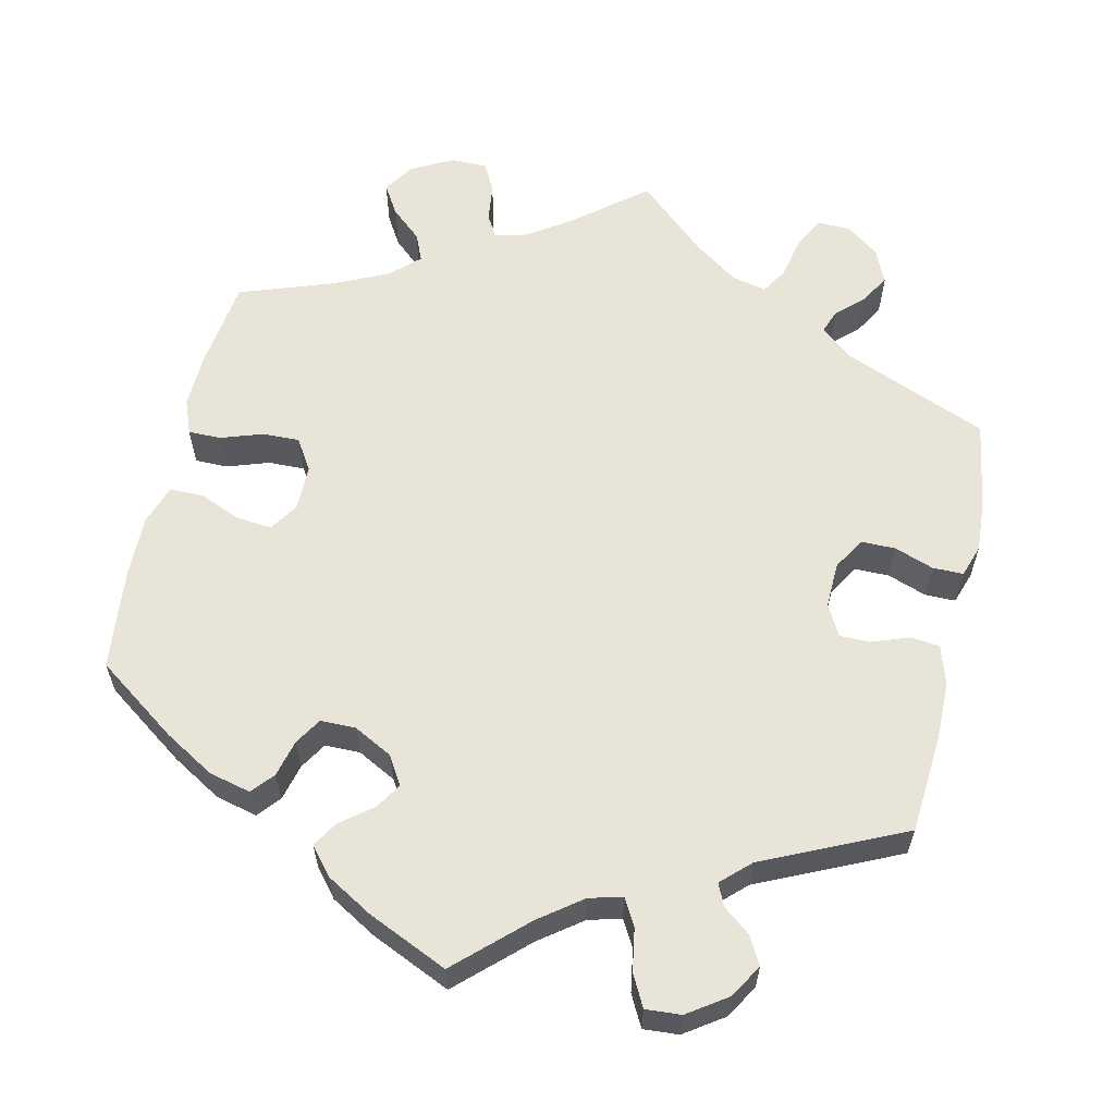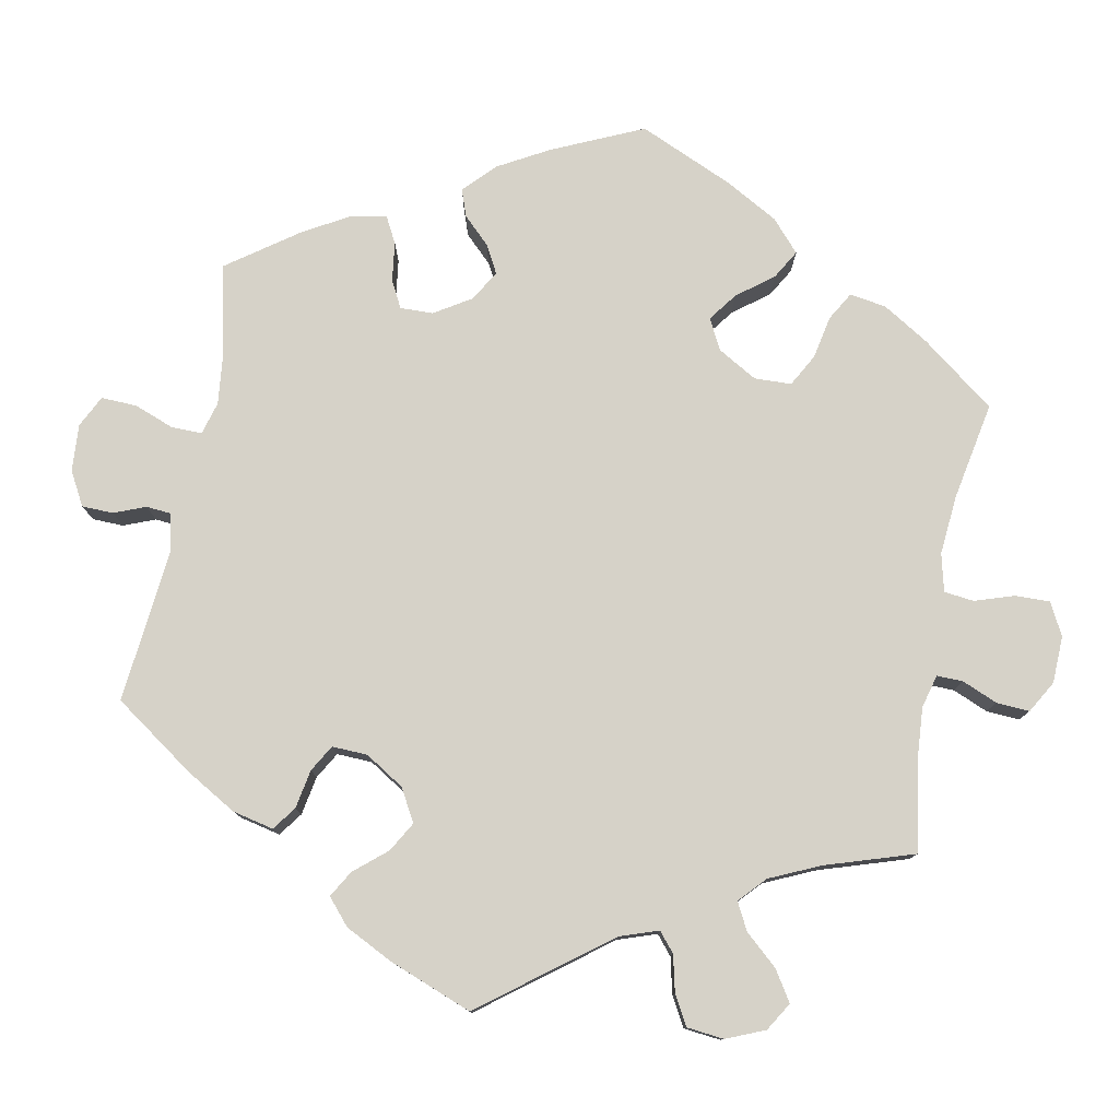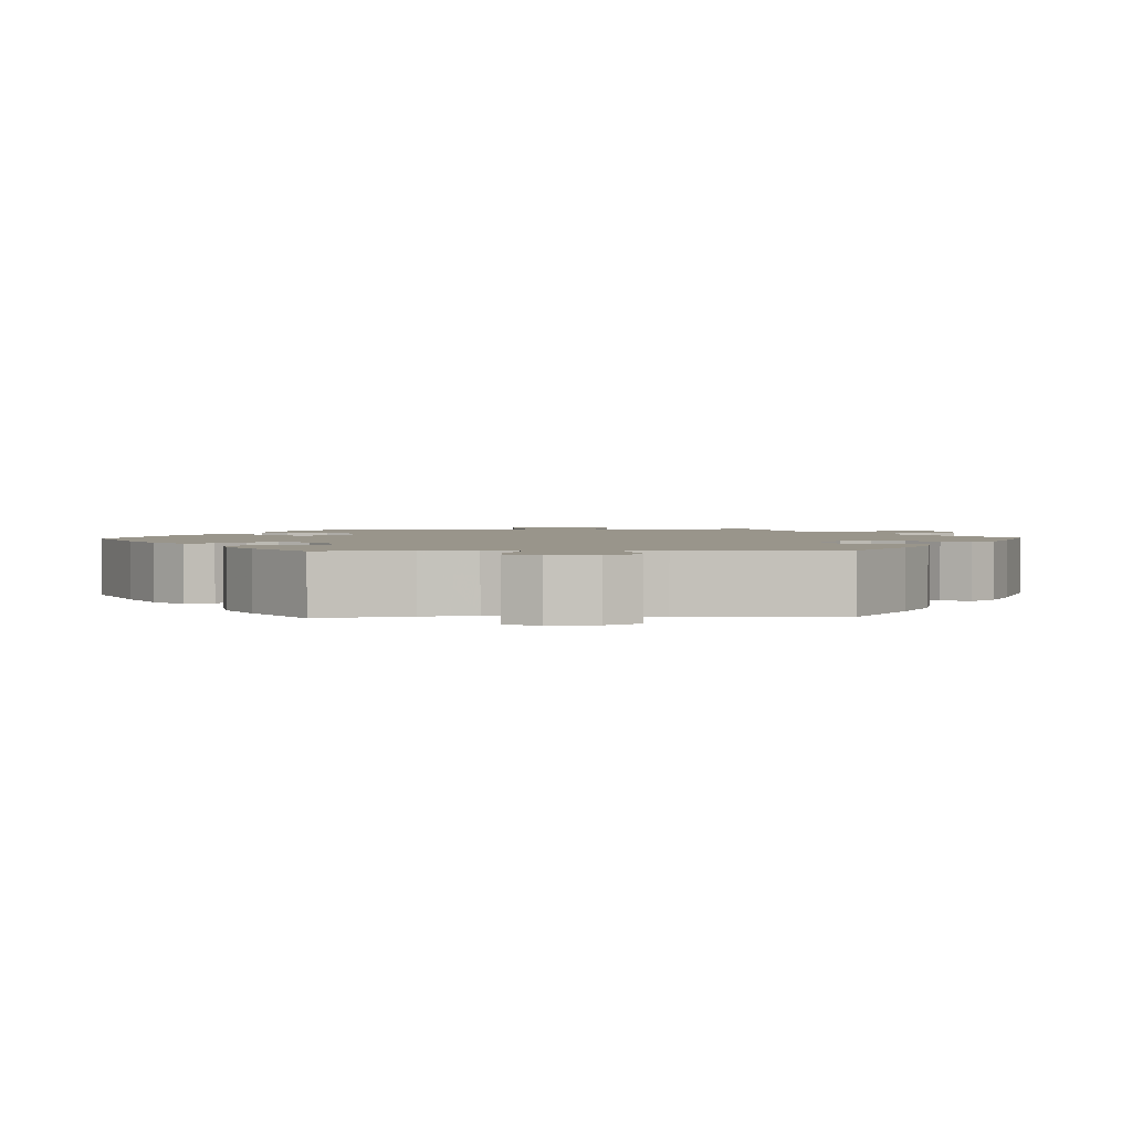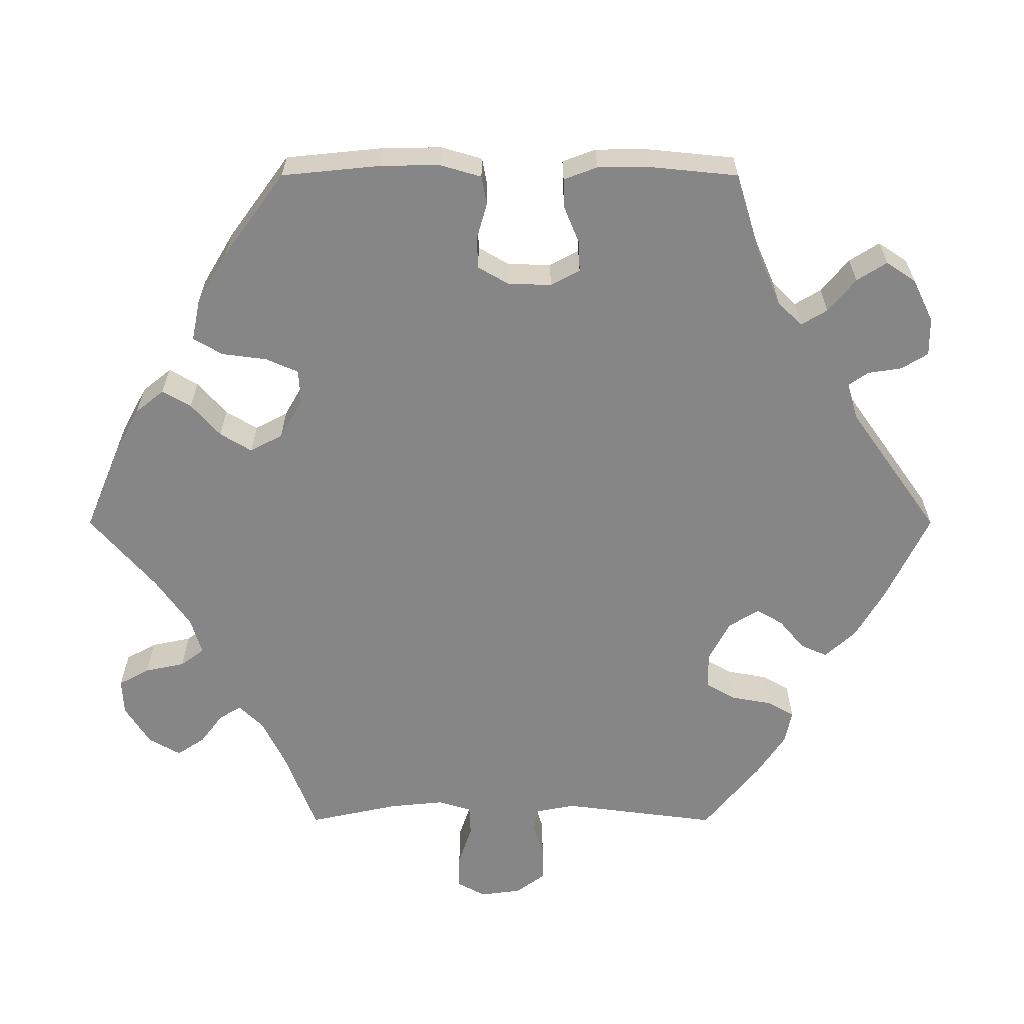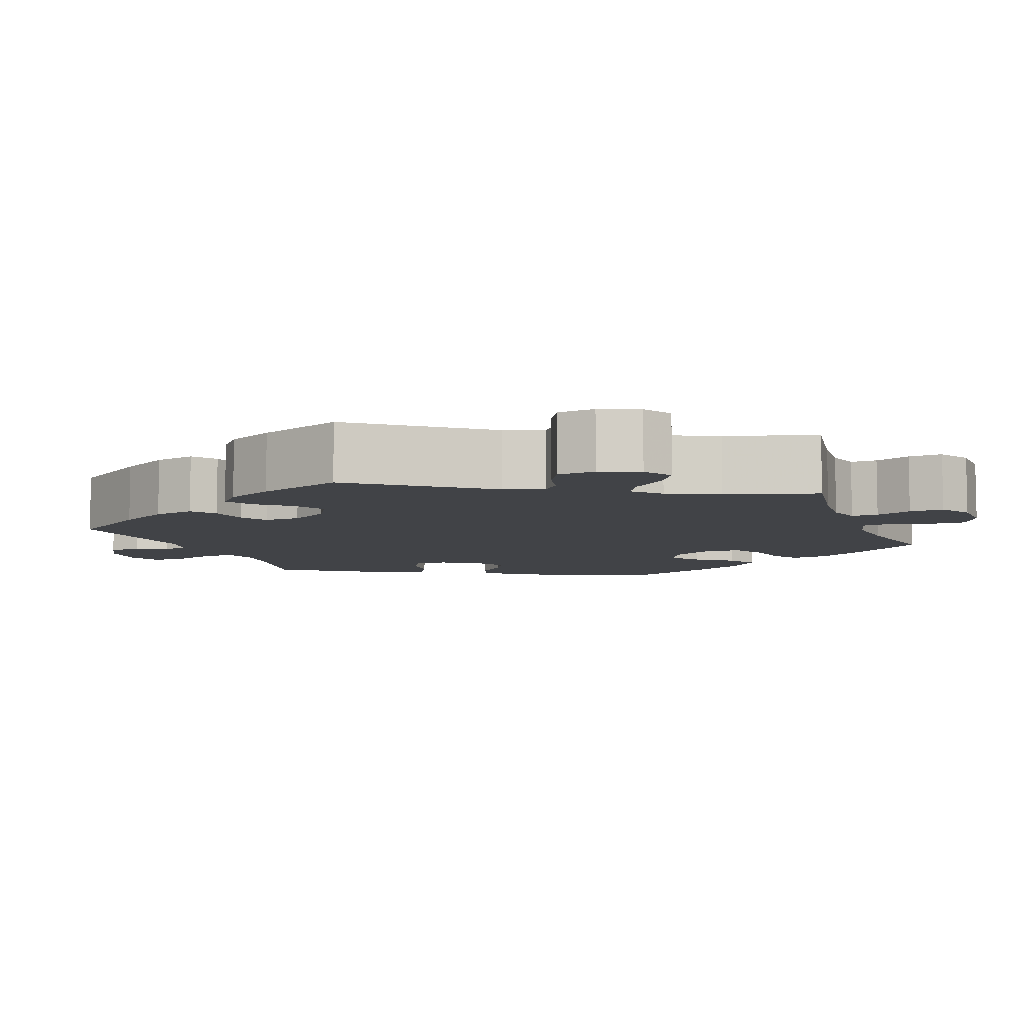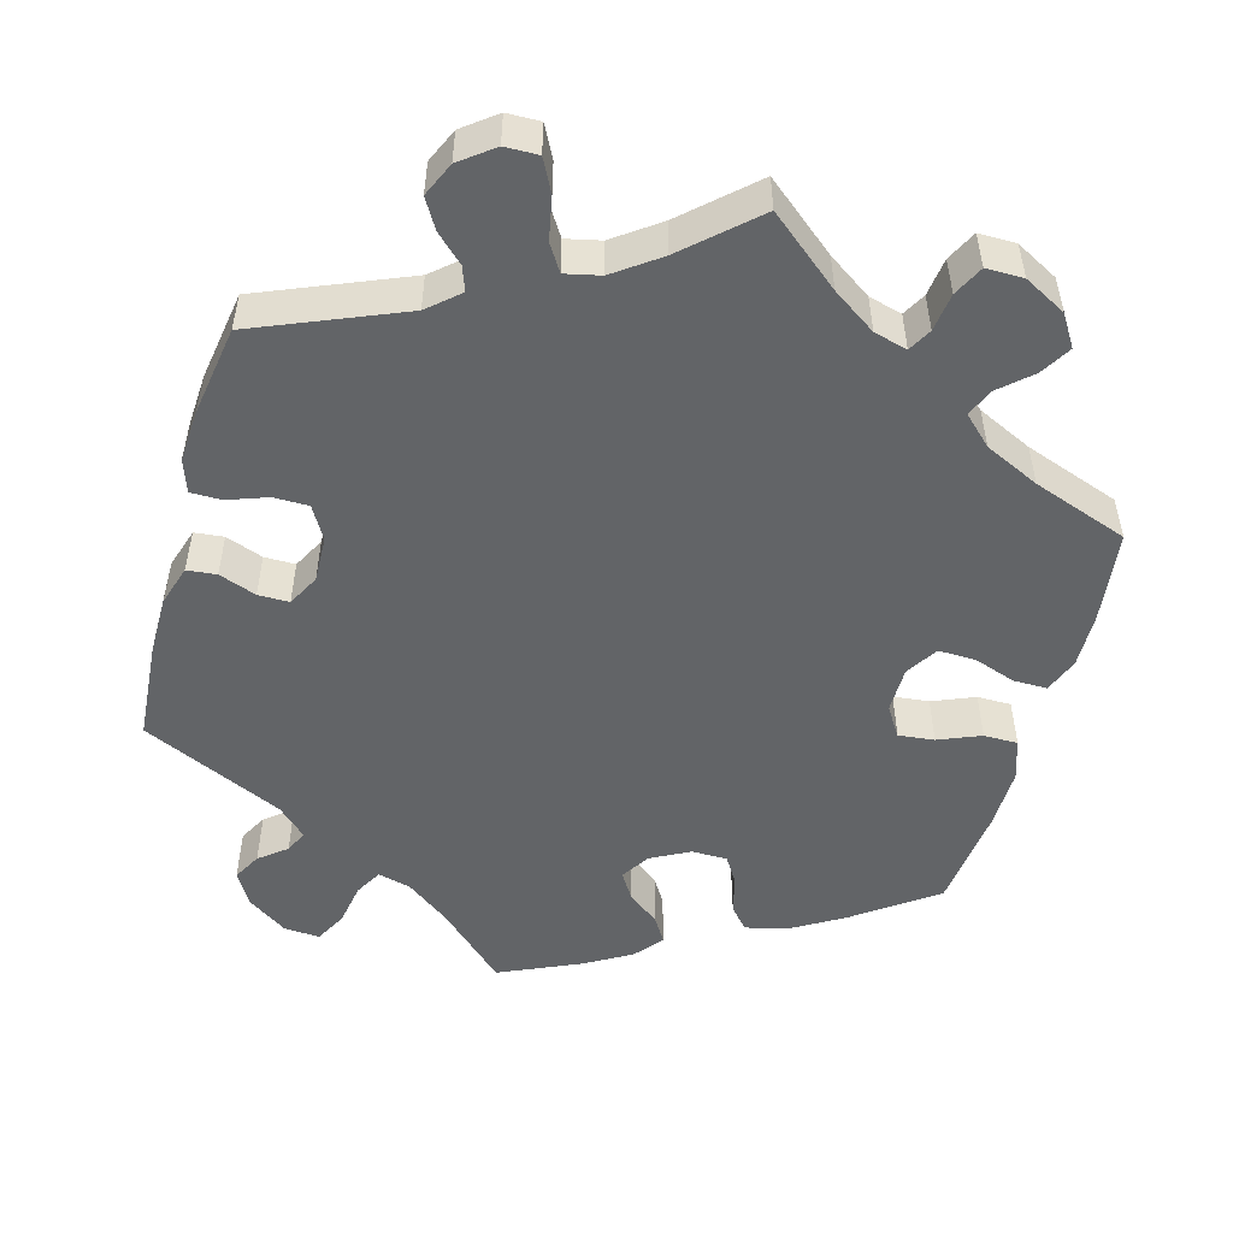
<metadata>
{"format":"obj","ext":"obj","renderer":"f3d","projection":"perspective","resolution":1024,"background":"white","views":[{"elev":60.2,"azim":12.6,"up":"+Y"},{"elev":77.7,"azim":130.9,"up":"+Y"},{"elev":2.2,"azim":27.7,"up":"+Y"},{"elev":-62.0,"azim":-30.0,"up":"+Y"},{"elev":-7.3,"azim":140.8,"up":"+Y"},{"elev":-51.1,"azim":164.3,"up":"+Y"}]}
</metadata>
<code>
v -0.516 0.07 -0.173
v -0.518 0.07 -0.104
v -0.501 0.07 -0.06
v -0.459 0.07 -0.06
v -0.406 0.07 -0.078
v -0.359 0.07 -0.079
v -0.334 0.07 -0.039
v -0.334 0.07 0.019
v -0.358 0.07 0.056
v -0.403 0.07 0.051
v -0.456 0.07 0.029
v -0.499 0.07 0.029
v -0.516 0.07 0.08
v -0.515 0.07 0.157
v -0.501 0.07 0.288
v -0.398 0.07 0.362
v -0.334 0.07 0.4
v -0.281 0.07 0.413
v -0.257 0.07 0.385
v -0.245 0.07 0.338
v -0.224 0.07 0.304
v -0.179 0.07 0.304
v -0.13 0.07 0.33
v -0.108 0.07 0.366
v -0.129 0.07 0.399
v -0.169 0.07 0.43
v -0.189 0.07 0.462
v -0.16 0.07 0.497
v -0.102 0.07 0.531
v 0 0.07 0.577
v 0.086 0.07 0.497
v 0.14 0.07 0.457
v 0.182 0.07 0.446
v 0.201 0.07 0.48
v 0.21 0.07 0.534
v 0.231 0.07 0.574
v 0.276 0.07 0.571
v 0.326 0.07 0.537
v 0.351 0.07 0.495
v 0.332 0.07 0.46
v 0.298 0.07 0.433
v 0.285 0.07 0.405
v 0.321 0.07 0.371
v 0.5 0.07 0.289
v 0.51 0.07 0.164
v 0.51 0.07 0.09
v 0.494 0.07 0.039
v 0.457 0.07 0.035
v 0.41 0.07 0.052
v 0.371 0.07 0.052
v 0.35 0.07 0.012
v 0.352 0.07 -0.046
v 0.376 0.07 -0.087
v 0.42 0.07 -0.087
v 0.47 0.07 -0.069
v 0.509 0.07 -0.069
v 0.523 0.07 -0.11
v 0.519 0.07 -0.176
v 0.501 0.07 -0.289
v 0.316 0.07 -0.366
v 0.277 0.07 -0.4
v 0.288 0.07 -0.43
v 0.322 0.07 -0.462
v 0.344 0.07 -0.499
v 0.325 0.07 -0.542
v 0.283 0.07 -0.574
v 0.241 0.07 -0.575
v 0.22 0.07 -0.535
v 0.209 0.07 -0.481
v 0.188 0.07 -0.448
v 0.144 0.07 -0.458
v 0.087 0.07 -0.499
v 0 0.07 -0.578
v -0.09 0.07 -0.505
v -0.145 0.07 -0.468
v -0.187 0.07 -0.457
v -0.203 0.07 -0.486
v -0.209 0.07 -0.534
v -0.228 0.07 -0.572
v -0.275 0.07 -0.572
v -0.328 0.07 -0.544
v -0.353 0.07 -0.505
v -0.33 0.07 -0.467
v -0.291 0.07 -0.432
v -0.276 0.07 -0.397
v -0.312 0.07 -0.363
v -0.381 0.07 -0.331
v -0.501 0.07 -0.289
v -0.516 0 -0.173
v -0.518 0 -0.104
v -0.501 0 -0.06
v -0.459 0 -0.06
v -0.406 0 -0.078
v -0.359 0 -0.079
v -0.334 0 -0.039
v -0.334 0 0.019
v -0.358 0 0.056
v -0.403 0 0.051
v -0.456 0 0.029
v -0.499 0 0.029
v -0.516 0 0.08
v -0.515 0 0.157
v -0.501 0 0.288
v -0.398 0 0.362
v -0.334 0 0.4
v -0.281 0 0.413
v -0.257 0 0.385
v -0.245 0 0.338
v -0.224 0 0.304
v -0.179 0 0.304
v -0.13 0 0.33
v -0.108 0 0.366
v -0.129 0 0.399
v -0.169 0 0.43
v -0.189 0 0.462
v -0.16 0 0.497
v -0.102 0 0.531
v 0 0 0.577
v 0.086 0 0.497
v 0.14 0 0.457
v 0.182 0 0.446
v 0.201 0 0.48
v 0.21 0 0.534
v 0.231 0 0.574
v 0.276 0 0.571
v 0.326 0 0.537
v 0.351 0 0.495
v 0.332 0 0.46
v 0.298 0 0.433
v 0.285 0 0.405
v 0.321 0 0.371
v 0.5 0 0.289
v 0.51 0 0.164
v 0.51 0 0.09
v 0.494 0 0.039
v 0.457 0 0.035
v 0.41 0 0.052
v 0.371 0 0.052
v 0.35 0 0.012
v 0.352 0 -0.046
v 0.376 0 -0.087
v 0.42 0 -0.087
v 0.47 0 -0.069
v 0.509 0 -0.069
v 0.523 0 -0.11
v 0.519 0 -0.176
v 0.501 0 -0.289
v 0.316 0 -0.366
v 0.277 0 -0.4
v 0.288 0 -0.43
v 0.322 0 -0.462
v 0.344 0 -0.499
v 0.325 0 -0.542
v 0.283 0 -0.574
v 0.241 0 -0.575
v 0.22 0 -0.535
v 0.209 0 -0.481
v 0.188 0 -0.448
v 0.144 0 -0.458
v 0.087 0 -0.499
v 0 0 -0.578
v -0.09 0 -0.505
v -0.145 0 -0.468
v -0.187 0 -0.457
v -0.203 0 -0.486
v -0.209 0 -0.534
v -0.228 0 -0.572
v -0.275 0 -0.572
v -0.328 0 -0.544
v -0.353 0 -0.505
v -0.33 0 -0.467
v -0.291 0 -0.432
v -0.276 0 -0.397
v -0.312 0 -0.363
v -0.381 0 -0.331
v -0.501 0 -0.289
f 87 88 1 2
f 86 87 2 3
f 85 86 3 4
f 81 82 83 84
f 81 84 85
f 80 81 85
f 77 78 79 80
f 76 77 80 85
f 75 76 85 4
f 72 73 74
f 71 72 74 75
f 70 71 75 4
f 66 67 68 69
f 66 69 70
f 65 66 70
f 62 63 64 65
f 61 62 65 70
f 60 61 70 4
f 54 55 56 57
f 53 54 57 58
f 46 47 48 49
f 46 49 50
f 43 44 45 46
f 42 43 46 50
f 38 39 40 41
f 38 41 42
f 37 38 42
f 34 35 36 37
f 33 34 37 42
f 32 33 42 50
f 28 29 30 31
f 25 26 27 28
f 24 25 28 31
f 23 24 31 32
f 17 18 19 20
f 17 20 21
f 16 17 21
f 15 16 21
f 14 15 21 22
f 10 11 12 13
f 9 10 13 14
f 60 4 5
f 60 5 6
f 53 58 59 60
f 52 53 60 6
f 51 52 6 7
f 50 51 7 8
f 22 23 32 50
f 9 14 22 50
f 8 9 50
f 90 89 176 175
f 91 90 175 174
f 92 91 174 173
f 172 171 170 169
f 173 172 169
f 173 169 168
f 168 167 166 165
f 173 168 165 164
f 92 173 164 163
f 162 161 160
f 163 162 160 159
f 92 163 159 158
f 157 156 155 154
f 158 157 154
f 158 154 153
f 153 152 151 150
f 158 153 150 149
f 92 158 149 148
f 145 144 143 142
f 146 145 142 141
f 137 136 135 134
f 138 137 134
f 134 133 132 131
f 138 134 131 130
f 129 128 127 126
f 130 129 126
f 130 126 125
f 125 124 123 122
f 130 125 122 121
f 138 130 121 120
f 119 118 117 116
f 116 115 114 113
f 119 116 113 112
f 120 119 112 111
f 108 107 106 105
f 109 108 105
f 109 105 104
f 109 104 103
f 110 109 103 102
f 101 100 99 98
f 102 101 98 97
f 93 92 148
f 94 93 148
f 148 147 146 141
f 94 148 141 140
f 95 94 140 139
f 96 95 139 138
f 138 120 111 110
f 138 110 102 97
f 138 97 96
f 1 89 90 2
f 2 90 91 3
f 3 91 92 4
f 4 92 93 5
f 5 93 94 6
f 6 94 95 7
f 7 95 96 8
f 8 96 97 9
f 9 97 98 10
f 10 98 99 11
f 11 99 100 12
f 12 100 101 13
f 13 101 102 14
f 14 102 103 15
f 15 103 104 16
f 16 104 105 17
f 17 105 106 18
f 18 106 107 19
f 19 107 108 20
f 20 108 109 21
f 21 109 110 22
f 22 110 111 23
f 23 111 112 24
f 24 112 113 25
f 25 113 114 26
f 26 114 115 27
f 27 115 116 28
f 28 116 117 29
f 29 117 118 30
f 30 118 119 31
f 31 119 120 32
f 32 120 121 33
f 33 121 122 34
f 34 122 123 35
f 35 123 124 36
f 36 124 125 37
f 37 125 126 38
f 38 126 127 39
f 39 127 128 40
f 40 128 129 41
f 41 129 130 42
f 42 130 131 43
f 43 131 132 44
f 44 132 133 45
f 45 133 134 46
f 46 134 135 47
f 47 135 136 48
f 48 136 137 49
f 49 137 138 50
f 50 138 139 51
f 51 139 140 52
f 52 140 141 53
f 53 141 142 54
f 54 142 143 55
f 55 143 144 56
f 56 144 145 57
f 57 145 146 58
f 58 146 147 59
f 59 147 148 60
f 60 148 149 61
f 61 149 150 62
f 62 150 151 63
f 63 151 152 64
f 64 152 153 65
f 65 153 154 66
f 66 154 155 67
f 67 155 156 68
f 68 156 157 69
f 69 157 158 70
f 70 158 159 71
f 71 159 160 72
f 72 160 161 73
f 73 161 162 74
f 74 162 163 75
f 75 163 164 76
f 76 164 165 77
f 77 165 166 78
f 78 166 167 79
f 79 167 168 80
f 80 168 169 81
f 81 169 170 82
f 82 170 171 83
f 83 171 172 84
f 84 172 173 85
f 85 173 174 86
f 86 174 175 87
f 87 175 176 88
f 88 176 89 1

</code>
